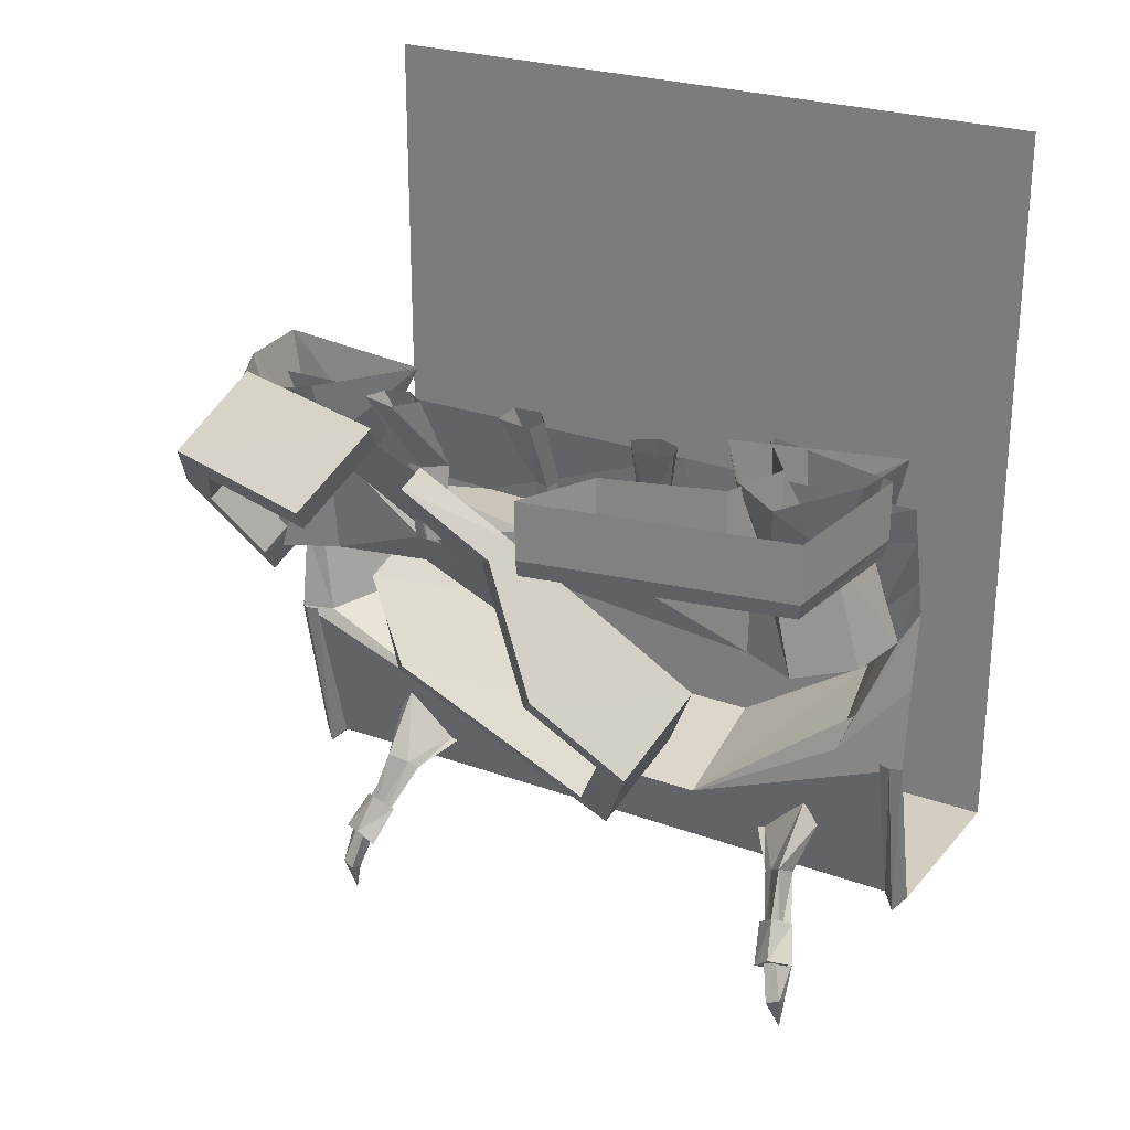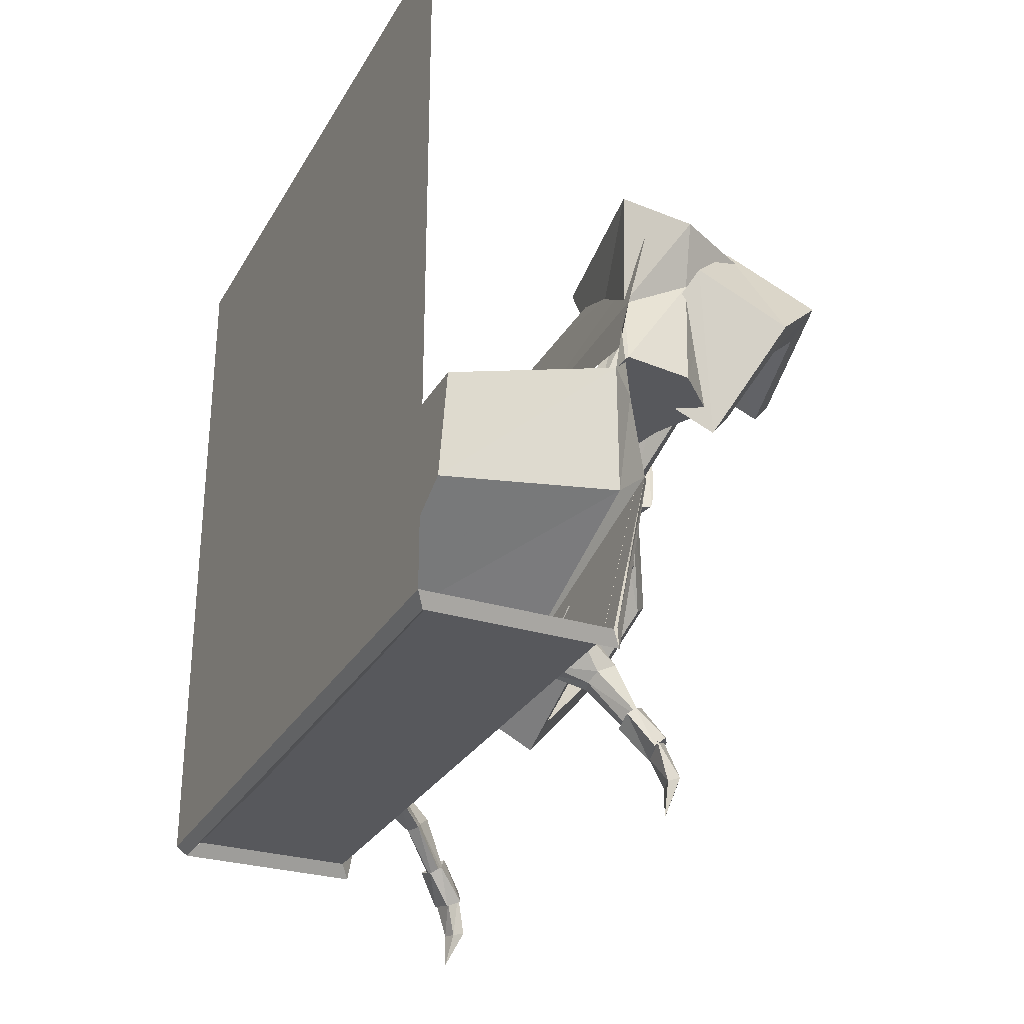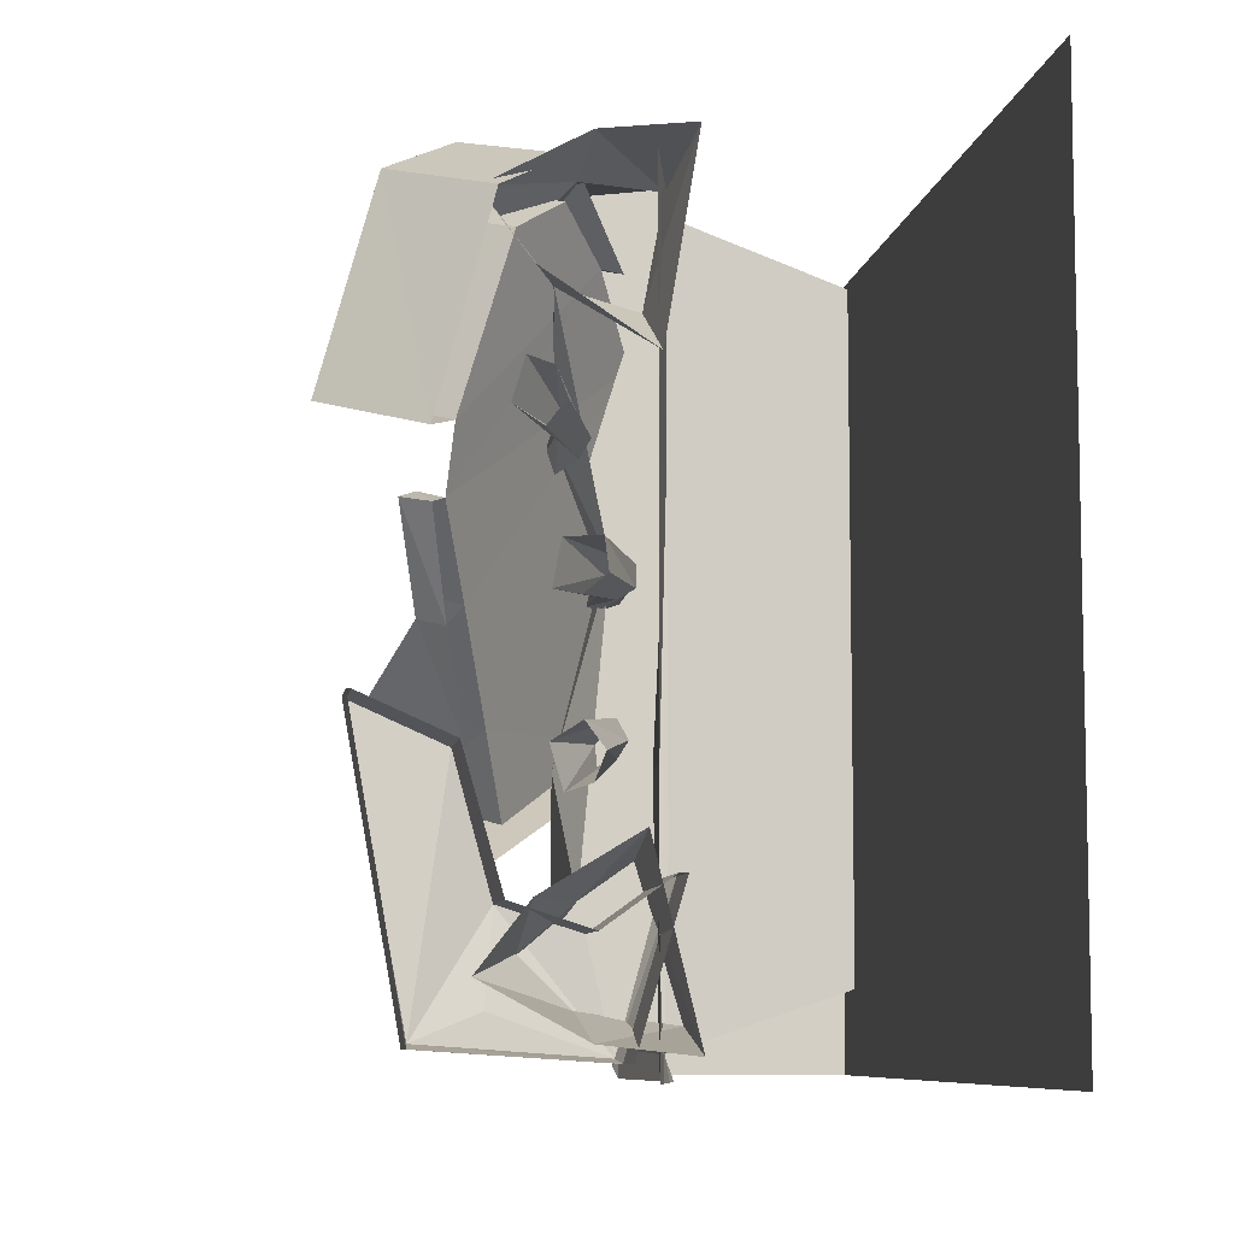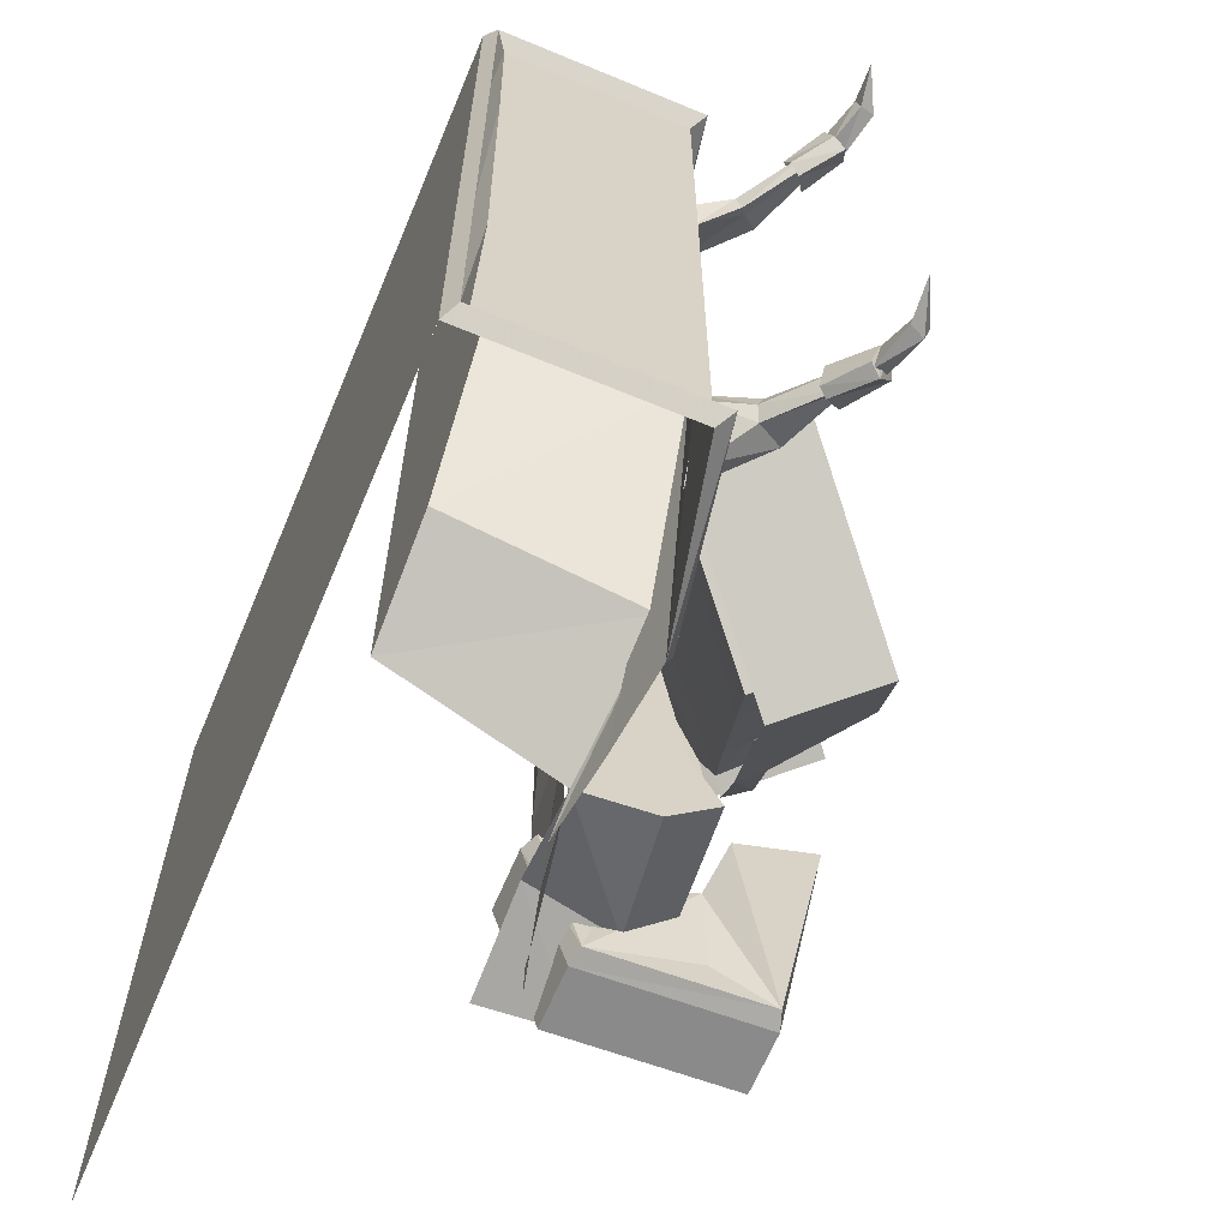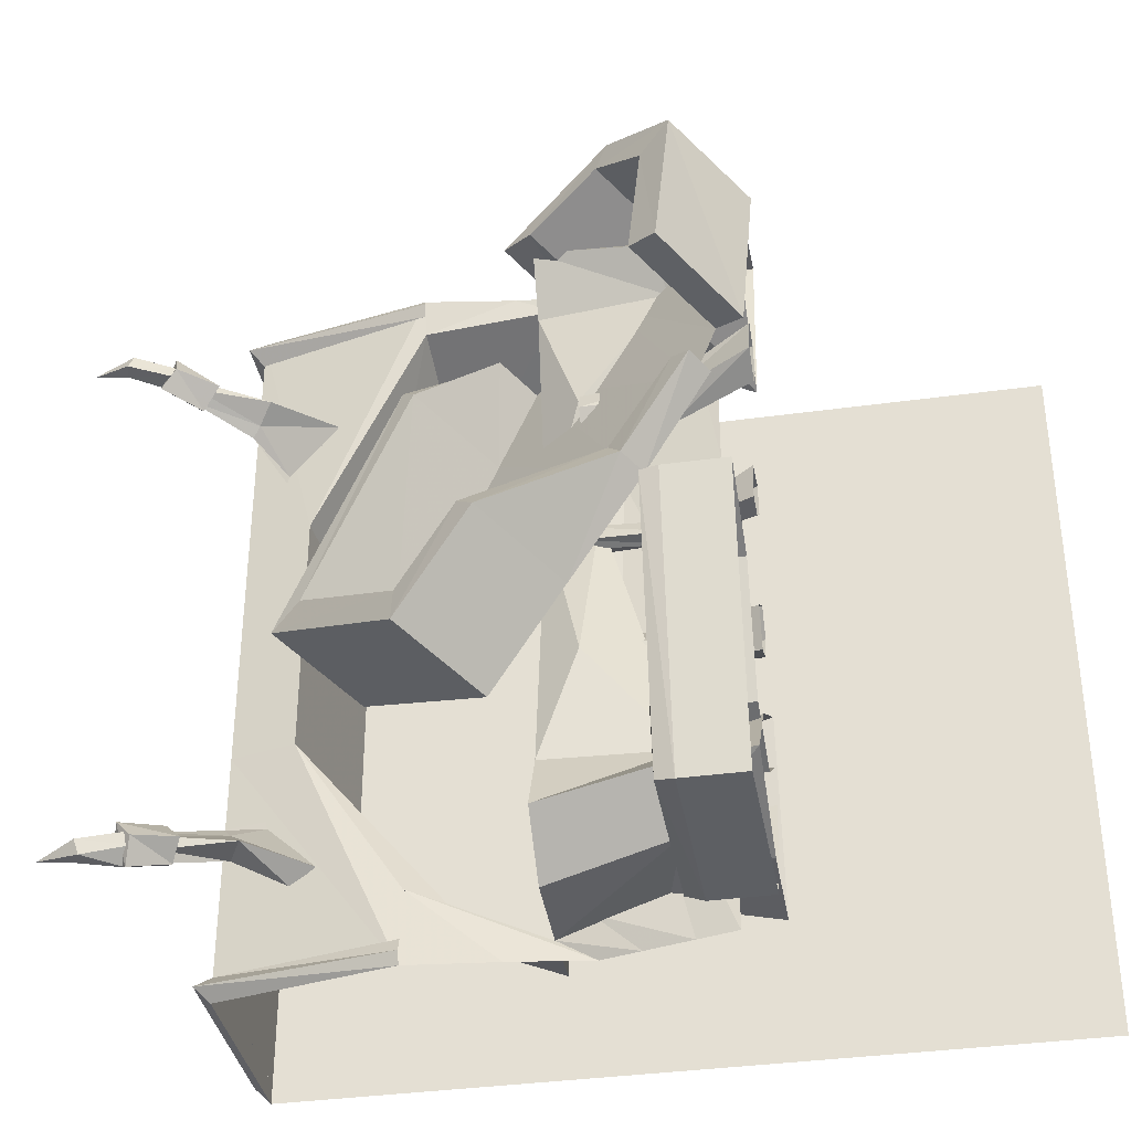
<metadata>
{"format":"obj","ext":"obj","renderer":"f3d","projection":"perspective","resolution":1024,"background":"white","views":[{"elev":25.2,"azim":120.5,"up":"+Y"},{"elev":-28.8,"azim":-24.7,"up":"+Y"},{"elev":-7.8,"azim":171.8,"up":"+Z"},{"elev":-64.7,"azim":-22.7,"up":"+Z"},{"elev":-36.5,"azim":100.2,"up":"+Z"}]}
</metadata>
<code>
v -0.9219 -1.875 -1.398
v -0.9609 -1.93 -1.453
v -1 -1.875 -1.5
v -0.9609 -1.93 -0.5469
v -1 -1.875 -0.5469
v -0.9609 -1.93 0.7188
v -1 -1.875 0.7188
v -0.9609 -1.93 1.453
v -1 -1.875 1.5
v -0.1484 -1.93 1.453
v -0.1953 -1.875 1.5
v -0.8984 -1.875 -0.5469
v -0.9062 -1.875 0.7188
v -0.9141 -1.875 1.398
v -0.1953 -1.875 1.398
v -0.03906 -1.172 1.422
v -0.01562 -1.164 1.469
v -0.1797 -1.867 1.5
v -0.03906 -1.172 1.5
v -0.9141 -1.875 -1.398
v -0.1484 -1.93 -1.453
v -0.1953 -1.875 -1.398
v -0.01562 -1.172 -1.453
v -0.03906 -1.172 -1.398
v -0.1953 -1.875 -1.5
v -0.03906 -1.172 -1.5
v 0.3438 -1.492 -0.2109
v 0.3359 -1.109 0.6953
v 0.2812 -1.164 0.75
v 0.3047 -1.602 -0.3125
v 0.7734 -1.039 -0.5312
v 0.4141 -0.7812 -0.6484
v -0.01562 -1.234 -0.3203
v -0.01562 -0.8516 0.5859
v 0.1484 -0.8203 0.9688
v 0.1016 -0.8828 0.9766
v -0.0625 -0.7656 0.9297
v -0.07812 -0.9062 0.6328
v -0.05469 -1.344 -0.4219
v 0.8281 -1.031 -0.6875
v 0.8516 -0.8125 -0.2422
v 0.4922 -0.5547 -0.3516
v 0.5938 -0.2578 0.02344
v -0.007812 -0.7031 0.9141
v 0.625 -0.3203 1.578
v 0.3984 -0.7578 1.312
v 0.4922 -0.6406 1.289
v 0.6484 -0.3594 1.438
v 0.8906 -0.04688 1.398
v 0.5391 0.2109 1.289
v 0.2734 -0.0625 1.477
v 0.03906 -0.5 1.195
v 0.1328 -0.3828 1.18
v 0.2891 -0.1016 1.328
v 0.8359 -0.1641 1.289
v 1.102 -0.07812 0.6406
v 0.7422 0.1797 0.5234
v 0.4688 0.08594 1.188
v 1.008 -0.1875 0.6797
v 0.6562 0.07031 0.5625
v 0.6797 -0.007812 0.3281
v 0.6797 -0.3203 0.05469
v 0.7656 -0.07812 0.3594
v 0.7266 0.05469 0.3047
v 0.8281 -0.007812 0.3281
v 0.6562 -0.1953 -0.05469
v 0.75 -0.2656 -0.02344
v 0.5625 -0.4844 -0.4219
v 0.9219 -0.7422 -0.3125
v 0.4766 -0.7734 -0.7969
v -0.07031 0.1406 -0.8516
v -0.07031 -0.1016 -0.8516
v -0.03906 -0.1719 -0.8516
v -0.03906 0.1406 -0.8516
v 0.2109 -0.1719 -1.031
v 0.2109 0.1406 -1.031
v 0.5 0.1406 -0.9375
v 0.5 -0.2188 -0.9375
v 0.6406 0.1406 -0.4453
v 0.6406 -0.1719 -0.4453
v 0.9766 -0.1719 -0.2969
v 0.9766 0.1406 -0.2969
v 0.9922 -0.1016 -0.2969
v 0.9922 0.1406 -0.2969
v 0.7969 0.1406 -1.391
v 0.7969 -0.1016 -1.391
v 0.1016 0.1406 -1.438
v 0.1016 -0.1016 -1.438
v 0.1172 -0.1719 -1.422
v 0.5312 -0.1719 -1.273
v 0.7734 -0.1719 -1.375
v 0 0 -0.5
v 0 0 0.5
v -0.08594 -0.3828 0.5
v -0.03906 -0.3906 -0.5
v 0 0 -1.5
v -0.03906 -0.1562 -1.5
v -0.08594 -0.5156 -1.344
v -0.08594 -0.3438 -1.5
v -0.1172 -0.6484 -1.414
v -0.125 -0.5 -1.5
v -0.05469 -1.172 -1.195
v -0.07812 -0.8203 -1.5
v -0.1328 -1.617 -0.5
v -0.1953 -1.875 -0.5
v -1 -1.875 -0.5
v -1 1.25 -1.5
v -1 1.25 -0.5
v -1 -1.875 0.5
v -1 1.25 0.5
v -1 1.25 1.5
v -0.1328 -1.617 0.5
v -0.1953 -1.875 0.5
v -0.7812 -0.7188 -1.195
v -0.7812 -0.7188 -0.4297
v -0.7812 -1.156 -1.016
v -0.7812 -0.7188 0.4141
v -0.125 -0.6484 1.445
v -0.7812 -0.7188 1.227
v -0.7812 -1.156 1.141
v -0.7812 -1.531 0.4141
v -0.7812 -1.531 -0.4297
v -0.07812 -1.172 1.359
v -0.09375 -0.8125 1.5
v 0 0 1.5
v -0.03906 -0.1562 1.5
v -0.08594 -0.3438 1.5
v -0.08594 -0.5156 1.406
v -0.125 -0.5 1.5
v -0.1328 -0.6484 -0.7266
v 0.09375 -0.6484 0.2031
v 0.2656 -0.6484 1.055
v -0.1172 -0.6484 1.539
v 0.3828 -0.6484 1.297
v 0.1797 -0.6484 1.5
v 0.25 -0.1094 1.398
v -0.07031 -0.3047 1.43
v 0.2266 0.1484 1.5
v -0.1172 0.1484 1.539
v 0.01562 -0.2422 1
v 0.007812 0.1484 0.7891
v 0.3203 -0.1406 1.055
v 0.4141 0.1484 1.055
v 0.4297 -0.1797 1.219
v 0.2812 -0.4922 0.6172
v 0.09375 -0.4453 0.2031
v 0.2812 -0.4922 -0.4922
v 0.2422 -0.1328 -0.9297
v 0.2656 -0.6484 -0.9297
v 0.3828 -0.6484 -1.172
v 0.4297 -0.1797 -1.094
v 0.4141 0.1484 -0.9297
v 0.05469 0.1484 -0.7109
v 0.04688 -0.2266 -0.7969
v -0.1172 0.1484 -1.414
v -0.1172 -0.2578 -1.32
v 0.2266 0.1484 -1.375
v 0.25 -0.1562 -1.273
v 0.1797 -0.6484 -1.375
v 0.6016 0.1484 1.297
v 0.6016 0.1484 -1.172
v 0.1484 -0.1797 0.1172
v 0.1797 -0.1797 0.04688
v 0.3594 0.1484 0.02344
v 0.3281 0.1484 0.1875
v 0.04688 -0.1797 0.1562
v 0.08594 -0.5078 0.1719
v 0.1484 -0.5078 0.1328
v 0.1641 -0.5078 0.0625
v 0.1094 -0.1797 0.03906
v 0.2656 0.1484 0.007812
v 0.04688 -0.1797 0.07812
v 0.1797 0.1484 0.07812
v 0.1953 0.1484 0.1953
v 0.125 -0.5078 0.04688
v 0.0625 -0.1797 0.07812
v 0.05469 -0.5078 0.07031
v 0.1797 -0.1797 -0.4297
v 0.1719 -0.1797 -0.5078
v 0.3203 0.1484 -0.6094
v 0.3672 0.1484 -0.4531
v 0.1094 -0.1797 -0.3438
v 0.1484 -0.5078 -0.3516
v 0.1875 -0.5078 -0.4141
v 0.1641 -0.5078 -0.4844
v 0.1094 -0.1797 -0.4766
v 0.2266 0.1484 -0.5781
v 0.07031 -0.1797 -0.4141
v 0.1875 0.1484 -0.4766
v 0.2578 0.1484 -0.3828
v 0.125 -0.5078 -0.4766
v 0.08594 -0.1797 -0.4219
v 0.07812 -0.5078 -0.4219
v 0.4453 0.1719 0.7578
v 0.2969 -0.1562 0.6562
v 0.3047 -0.1562 0.5781
v 0.4922 0.1719 0.6016
v 0.2344 -0.1562 0.4922
v 0.3828 0.1719 0.5312
v 0.1953 -0.1562 0.5625
v 0.3125 0.1719 0.625
v 0.2344 -0.1562 0.625
v 0.3516 0.1719 0.7266
v 0.2891 -0.4844 0.6328
v 0.3125 -0.4844 0.5625
v 0.2734 -0.4844 0.5
v 0.2031 -0.4844 0.5703
v 0.2109 -0.1562 0.5703
v 0.25 -0.4844 0.625
v -0.01562 -1.812 -1
v 0.007812 -1.812 -0.9297
v -0.1484 -1.711 -0.8125
v -0.1641 -1.742 -0.9453
v 0 -1.781 -1.055
v 0.1641 -2 -1.133
v 0.1562 -2.039 -1.07
v 0.1797 -2.031 -1.016
v 0.03125 -1.781 -0.9688
v -0.1484 -1.703 -0.8438
v 0.09375 -1.727 -1.031
v -0.1172 -1.5 -1.039
v -0.125 -1.602 -1.102
v 0.2031 -2 -1.047
v 0.1875 -1.992 -1.094
v -0.1484 -1.727 0.7344
v 0.007812 -1.828 0.8516
v -0.01562 -1.828 0.9219
v -0.1641 -1.758 0.8672
v 0 -1.797 0.9766
v -0.125 -1.617 1.023
v 0.09375 -1.742 0.9531
v -0.1172 -1.516 0.9609
v 0.03125 -1.797 0.8906
v -0.1484 -1.719 0.7656
v 0.1797 -2.047 0.9375
v 0.1562 -2.055 0.9922
v 0.1641 -2.016 1.055
v 0.1875 -2.008 1.016
v 0.2031 -2.016 0.9688
v 0.2422 -2.398 -1.133
v 0.3047 -2.227 -1.156
v 0.3203 -2.242 -1.102
v 0.2656 -2.258 -1.094
v 0.25 -2.25 -1.156
v 0.2031 -2.086 -1.164
v 0.2578 -2.055 -1.109
v 0.2734 -2.07 -1.062
v 0.2188 -2.117 -1.055
v 0.2344 -2.078 -1.18
v 0.2891 -2.055 -1.086
v 0.2656 -2.117 -1.016
v 0.2188 -2.133 -1.062
v 0.1953 -2.109 -1.156
v 0.1016 -1.969 -1.109
v 0.1328 -1.945 -1.125
v 0.1953 -1.906 -1.055
v 0.1484 -1.977 -0.9766
v 0.1094 -2 -1.016
v 0.1953 -2.125 1.078
v 0.2188 -2.148 0.9844
v 0.2656 -2.133 0.9375
v 0.2891 -2.07 1.008
v 0.2344 -2.094 1.102
v 0.1328 -1.961 1.047
v 0.1016 -1.984 1.031
v 0.1094 -2.016 0.9375
v 0.1484 -1.992 0.8984
v 0.1953 -1.922 0.9766
v 0.3203 -2.258 1.023
v 0.3047 -2.242 1.078
v 0.2422 -2.414 1.055
v 0.2656 -2.273 1.016
v 0.2734 -2.086 0.9844
v 0.2578 -2.07 1.031
v 0.2031 -2.102 1.086
v 0.25 -2.266 1.078
v 0.2188 -2.133 0.9766
f 1 2 3
f 3 2 4
f 3 4 5
f 5 4 6
f 5 6 7
f 7 6 8
f 7 8 9
f 9 8 10
f 9 10 11
f 2 1 12
f 2 12 4
f 4 12 13
f 4 13 6
f 6 13 14
f 6 14 8
f 8 14 15
f 8 15 10
f 10 15 16
f 10 16 17
f 10 17 18
f 18 17 19
f 12 4 5
f 13 6 7
f 14 8 9
f 3 2 20
f 20 2 21
f 20 21 22
f 22 21 23
f 22 23 24
f 25 21 2
f 25 2 3
f 26 23 21
f 26 21 25
f 162 163 164
f 162 164 165
f 162 165 166
f 162 166 167
f 162 167 168
f 162 168 163
f 163 168 169
f 163 169 170
f 163 170 171
f 163 171 164
f 170 172 173
f 170 173 171
f 172 166 174
f 172 174 173
f 166 165 174
f 169 175 170
f 170 175 176
f 176 175 177
f 176 177 166
f 166 177 167
f 178 179 180
f 178 180 181
f 178 181 182
f 178 182 183
f 178 183 184
f 178 184 179
f 179 184 185
f 179 185 186
f 179 186 187
f 179 187 180
f 186 188 189
f 186 189 187
f 188 182 190
f 188 190 189
f 182 181 190
f 185 191 186
f 186 191 192
f 192 191 193
f 192 193 182
f 182 193 183
f 194 195 196
f 194 196 197
f 197 196 198
f 197 198 199
f 199 198 200
f 199 200 201
f 201 200 202
f 201 202 203
f 203 202 195
f 203 195 194
f 195 204 205
f 195 205 196
f 196 205 206
f 196 206 198
f 198 206 207
f 198 207 208
f 208 207 209
f 208 209 202
f 202 209 204
f 202 204 195
f 210 211 212
f 210 212 213
f 210 213 214
f 210 214 215
f 210 215 216
f 210 216 211
f 211 216 217
f 211 217 218
f 211 218 219
f 211 219 212
f 218 220 221
f 218 221 219
f 220 214 222
f 220 222 221
f 214 213 222
f 217 223 218
f 218 223 220
f 220 223 224
f 220 224 214
f 214 224 215
f 225 226 227
f 225 227 228
f 228 227 229
f 228 229 230
f 230 229 231
f 230 231 232
f 232 231 233
f 232 233 234
f 234 233 226
f 234 226 225
f 226 235 236
f 226 236 227
f 227 236 237
f 227 237 229
f 229 237 238
f 229 238 231
f 231 238 239
f 231 239 233
f 233 239 235
f 233 235 226
f 27 28 29
f 27 29 30
f 27 30 31
f 27 31 32
f 27 32 33
f 27 33 28
f 28 33 34
f 28 34 35
f 28 35 36
f 28 36 29
f 29 36 37
f 29 37 38
f 29 38 30
f 30 38 39
f 30 39 40
f 30 40 31
f 31 40 41
f 31 41 42
f 31 42 32
f 32 42 33
f 33 42 34
f 34 42 43
f 34 43 44
f 34 44 35
f 35 44 36
f 36 44 37
f 45 46 47
f 45 47 48
f 45 48 49
f 45 49 50
f 45 50 51
f 45 51 46
f 46 51 52
f 46 52 47
f 47 52 53
f 47 53 48
f 48 53 54
f 48 54 55
f 48 55 49
f 49 55 56
f 49 56 57
f 49 57 50
f 55 54 58
f 55 58 59
f 55 59 56
f 56 59 60
f 56 60 57
f 59 58 60
f 60 58 53
f 60 53 61
f 61 53 44
f 61 44 43
f 61 43 62
f 61 62 63
f 61 63 64
f 64 63 65
f 64 65 66
f 66 65 67
f 66 67 68
f 68 67 69
f 68 69 70
f 70 69 40
f 70 40 39
f 58 54 53
f 40 69 41
f 41 69 62
f 41 62 43
f 41 43 42
f 69 67 62
f 62 67 63
f 63 67 65
f 71 72 73
f 71 73 74
f 74 73 75
f 74 75 76
f 76 75 77
f 77 75 78
f 77 78 79
f 79 78 80
f 79 80 81
f 79 81 82
f 82 81 83
f 82 83 84
f 84 83 85
f 85 83 86
f 85 86 87
f 87 86 88
f 87 88 71
f 71 88 72
f 72 88 89
f 72 89 73
f 73 89 75
f 75 89 78
f 78 89 90
f 78 90 91
f 78 91 80
f 80 91 81
f 81 91 86
f 81 86 83
f 91 90 89
f 91 89 88
f 91 88 86
f 90 78 91
f 26 104 105
f 26 105 25
f 25 105 3
f 3 105 106
f 104 112 113
f 104 113 105
f 105 113 106
f 106 113 109
f 109 113 11
f 109 11 9
f 114 100 115
f 114 115 116
f 114 116 102
f 114 102 100
f 117 115 100
f 117 100 118
f 117 118 119
f 117 119 115
f 115 119 120
f 115 120 121
f 115 121 122
f 115 122 116
f 116 122 104
f 116 104 102
f 122 121 112
f 122 112 104
f 121 120 123
f 121 123 112
f 112 19 11
f 112 11 113
f 120 119 118
f 120 118 123
f 92 93 94
f 92 94 95
f 92 95 96
f 96 95 97
f 93 125 126
f 93 126 94
f 137 136 138
f 137 138 139
f 137 139 140
f 140 139 141
f 140 141 142
f 142 141 143
f 142 143 144
f 148 151 152
f 148 152 153
f 148 153 154
f 154 153 155
f 154 155 156
f 156 155 157
f 156 157 158
f 160 138 136
f 160 136 144
f 160 144 143
f 158 157 161
f 158 161 151
f 151 161 152
f 97 95 98
f 97 98 99
f 94 126 127
f 94 127 128
f 99 98 100
f 99 100 101
f 128 127 129
f 128 129 118
f 118 130 131
f 118 131 132
f 118 132 133
f 133 132 134
f 133 134 135
f 133 135 136
f 133 136 137
f 142 144 134
f 142 134 132
f 142 132 145
f 142 145 146
f 146 145 131
f 146 131 147
f 146 147 148
f 148 147 149
f 148 149 150
f 148 150 151
f 156 158 100
f 100 158 159
f 100 159 150
f 100 150 149
f 100 149 130
f 130 149 131
f 131 149 147
f 144 136 135
f 144 135 134
f 132 131 145
f 159 158 151
f 159 151 150
f 101 100 102
f 101 102 103
f 123 118 124
f 118 129 124
f 103 102 104
f 103 104 26
f 112 123 19
f 123 124 19
f 3 106 107
f 107 106 108
f 108 106 109
f 108 109 110
f 110 109 9
f 110 9 111
f 240 241 242
f 240 242 243
f 240 243 244
f 240 244 241
f 241 244 245
f 241 245 246
f 241 246 242
f 242 246 247
f 242 247 243
f 243 247 248
f 243 248 244
f 244 248 245
f 269 270 271
f 269 271 272
f 269 272 273
f 269 273 274
f 269 274 270
f 270 274 275
f 270 275 276
f 270 276 271
f 271 276 272
f 272 276 277
f 272 277 273
f 275 277 276
f 249 250 251
f 249 251 252
f 249 252 253
f 249 253 254
f 249 254 255
f 249 255 250
f 250 255 256
f 250 256 251
f 251 256 257
f 251 257 252
f 252 257 258
f 252 258 253
f 253 258 254
f 259 260 261
f 259 261 262
f 259 262 263
f 259 263 264
f 259 264 265
f 259 265 260
f 260 265 266
f 260 266 261
f 261 266 267
f 261 267 262
f 262 267 268
f 262 268 263
f 263 268 264

</code>
